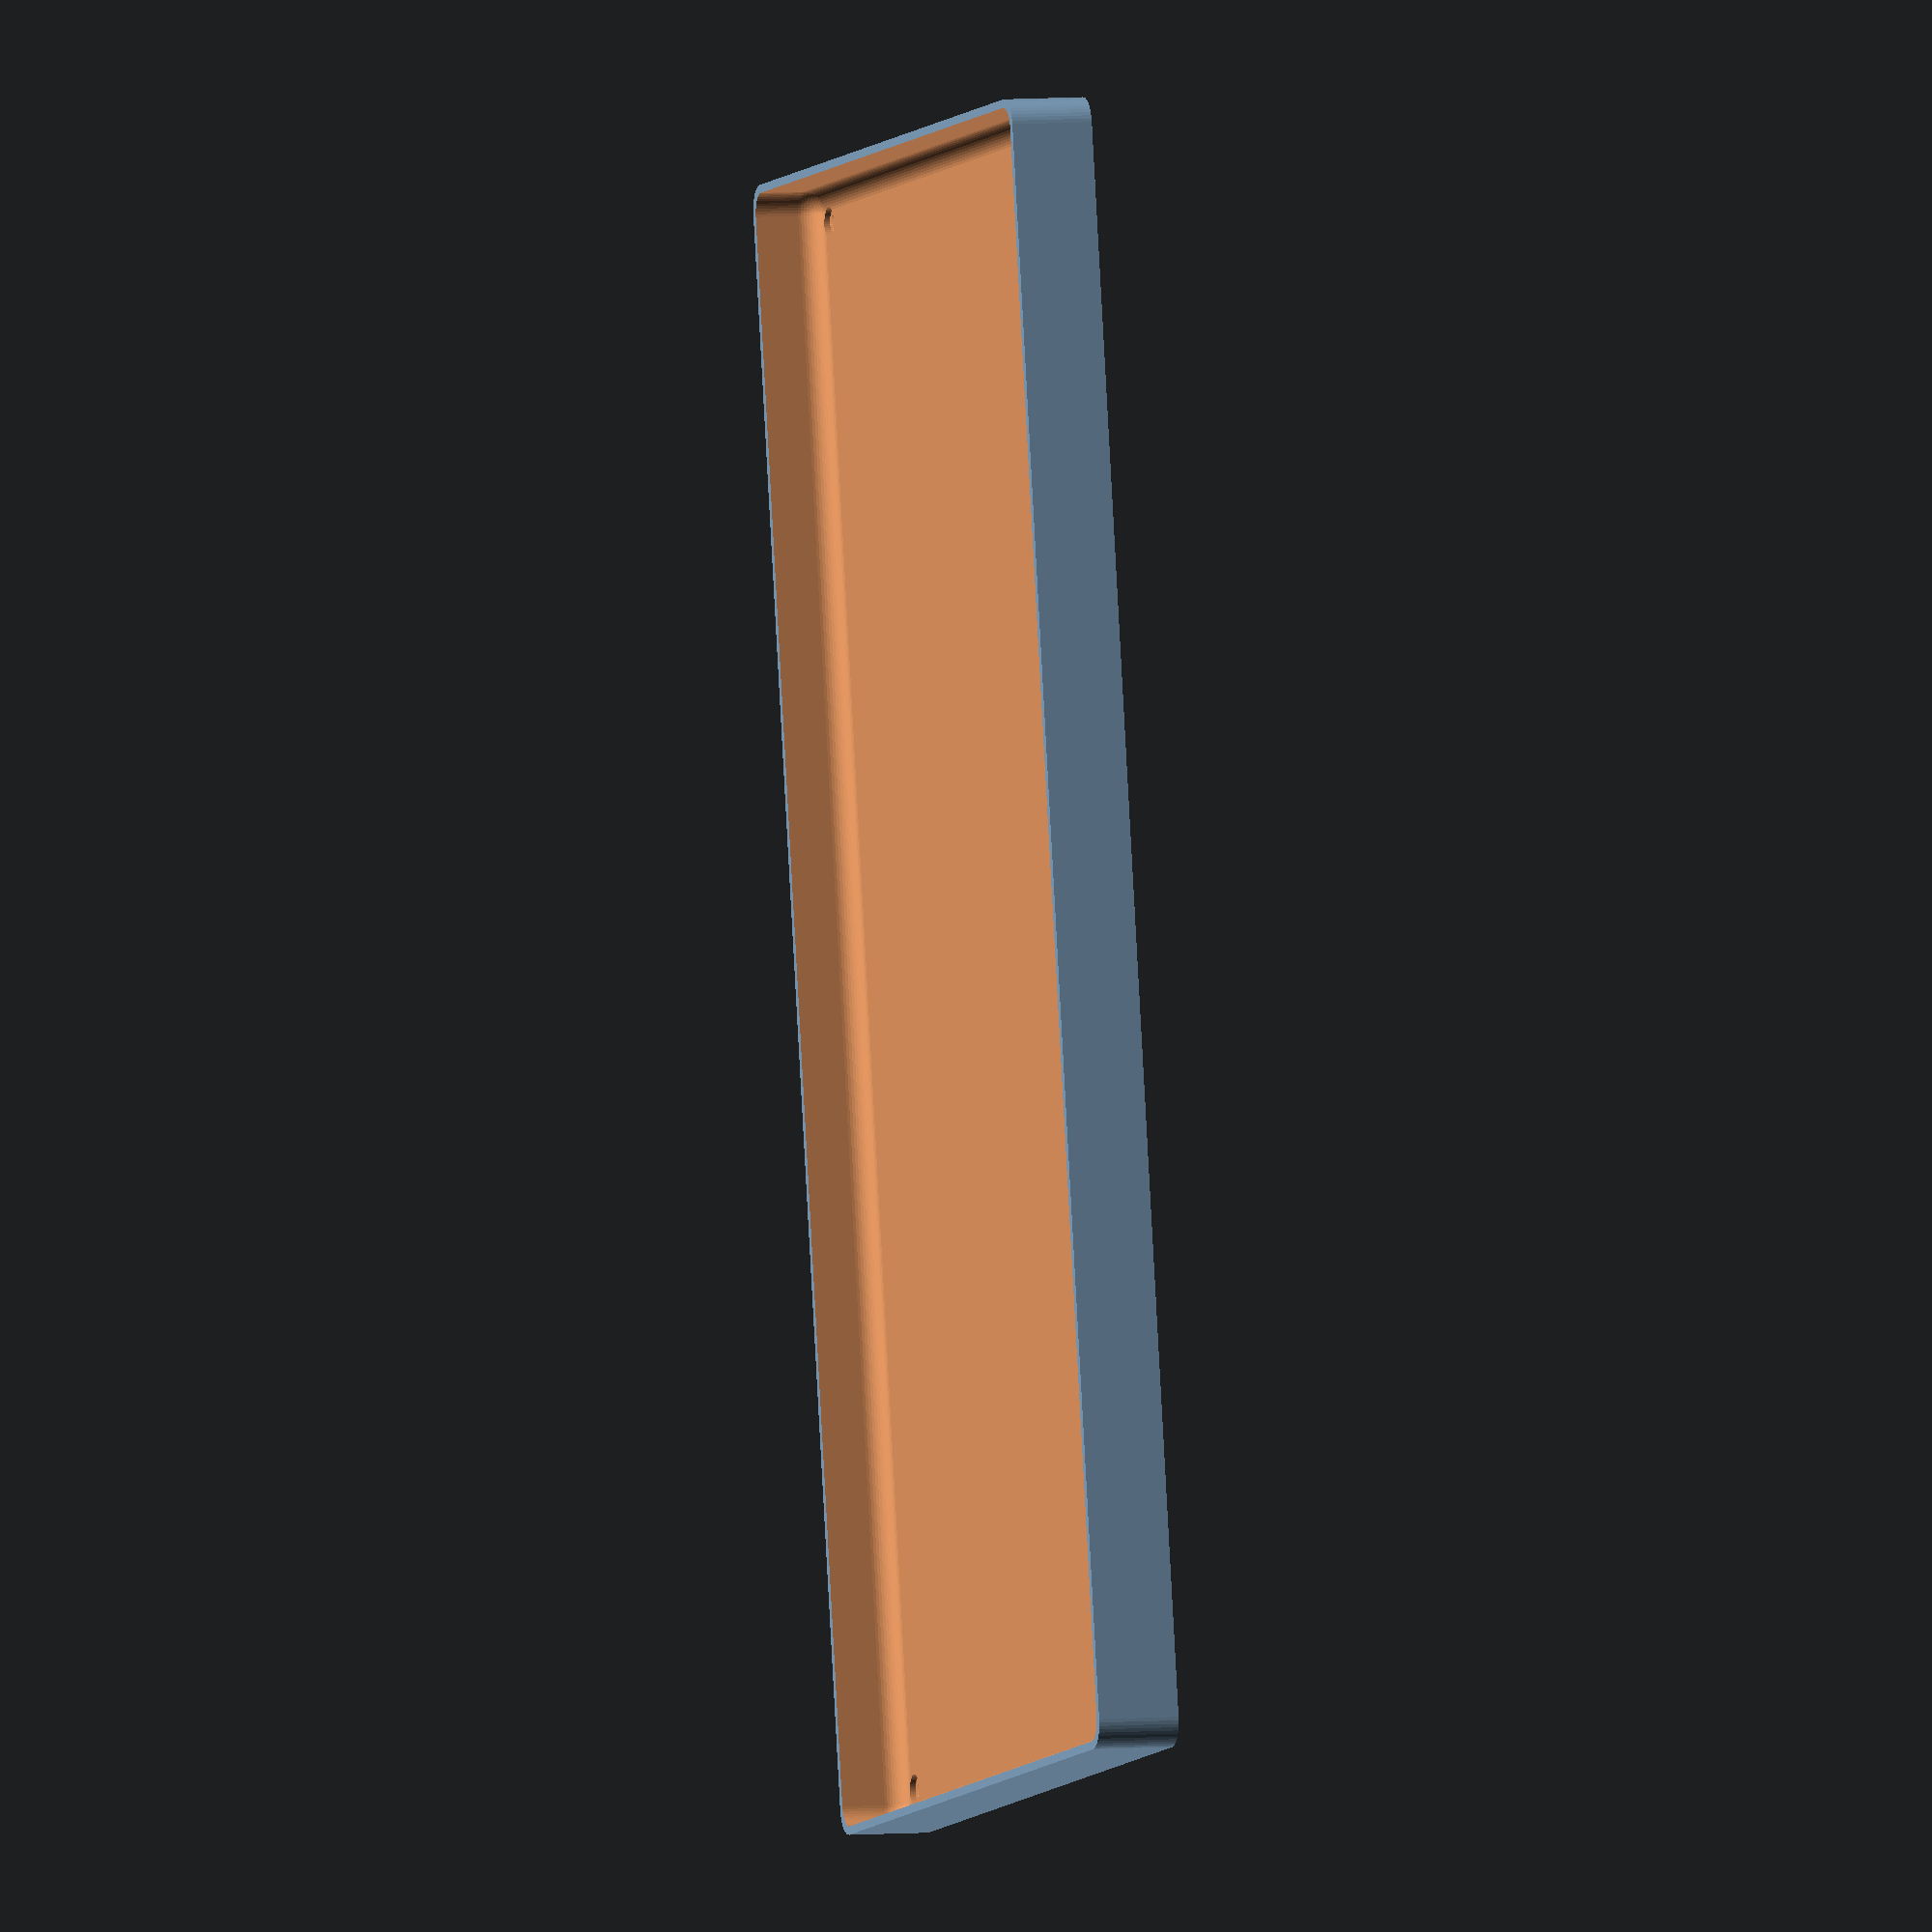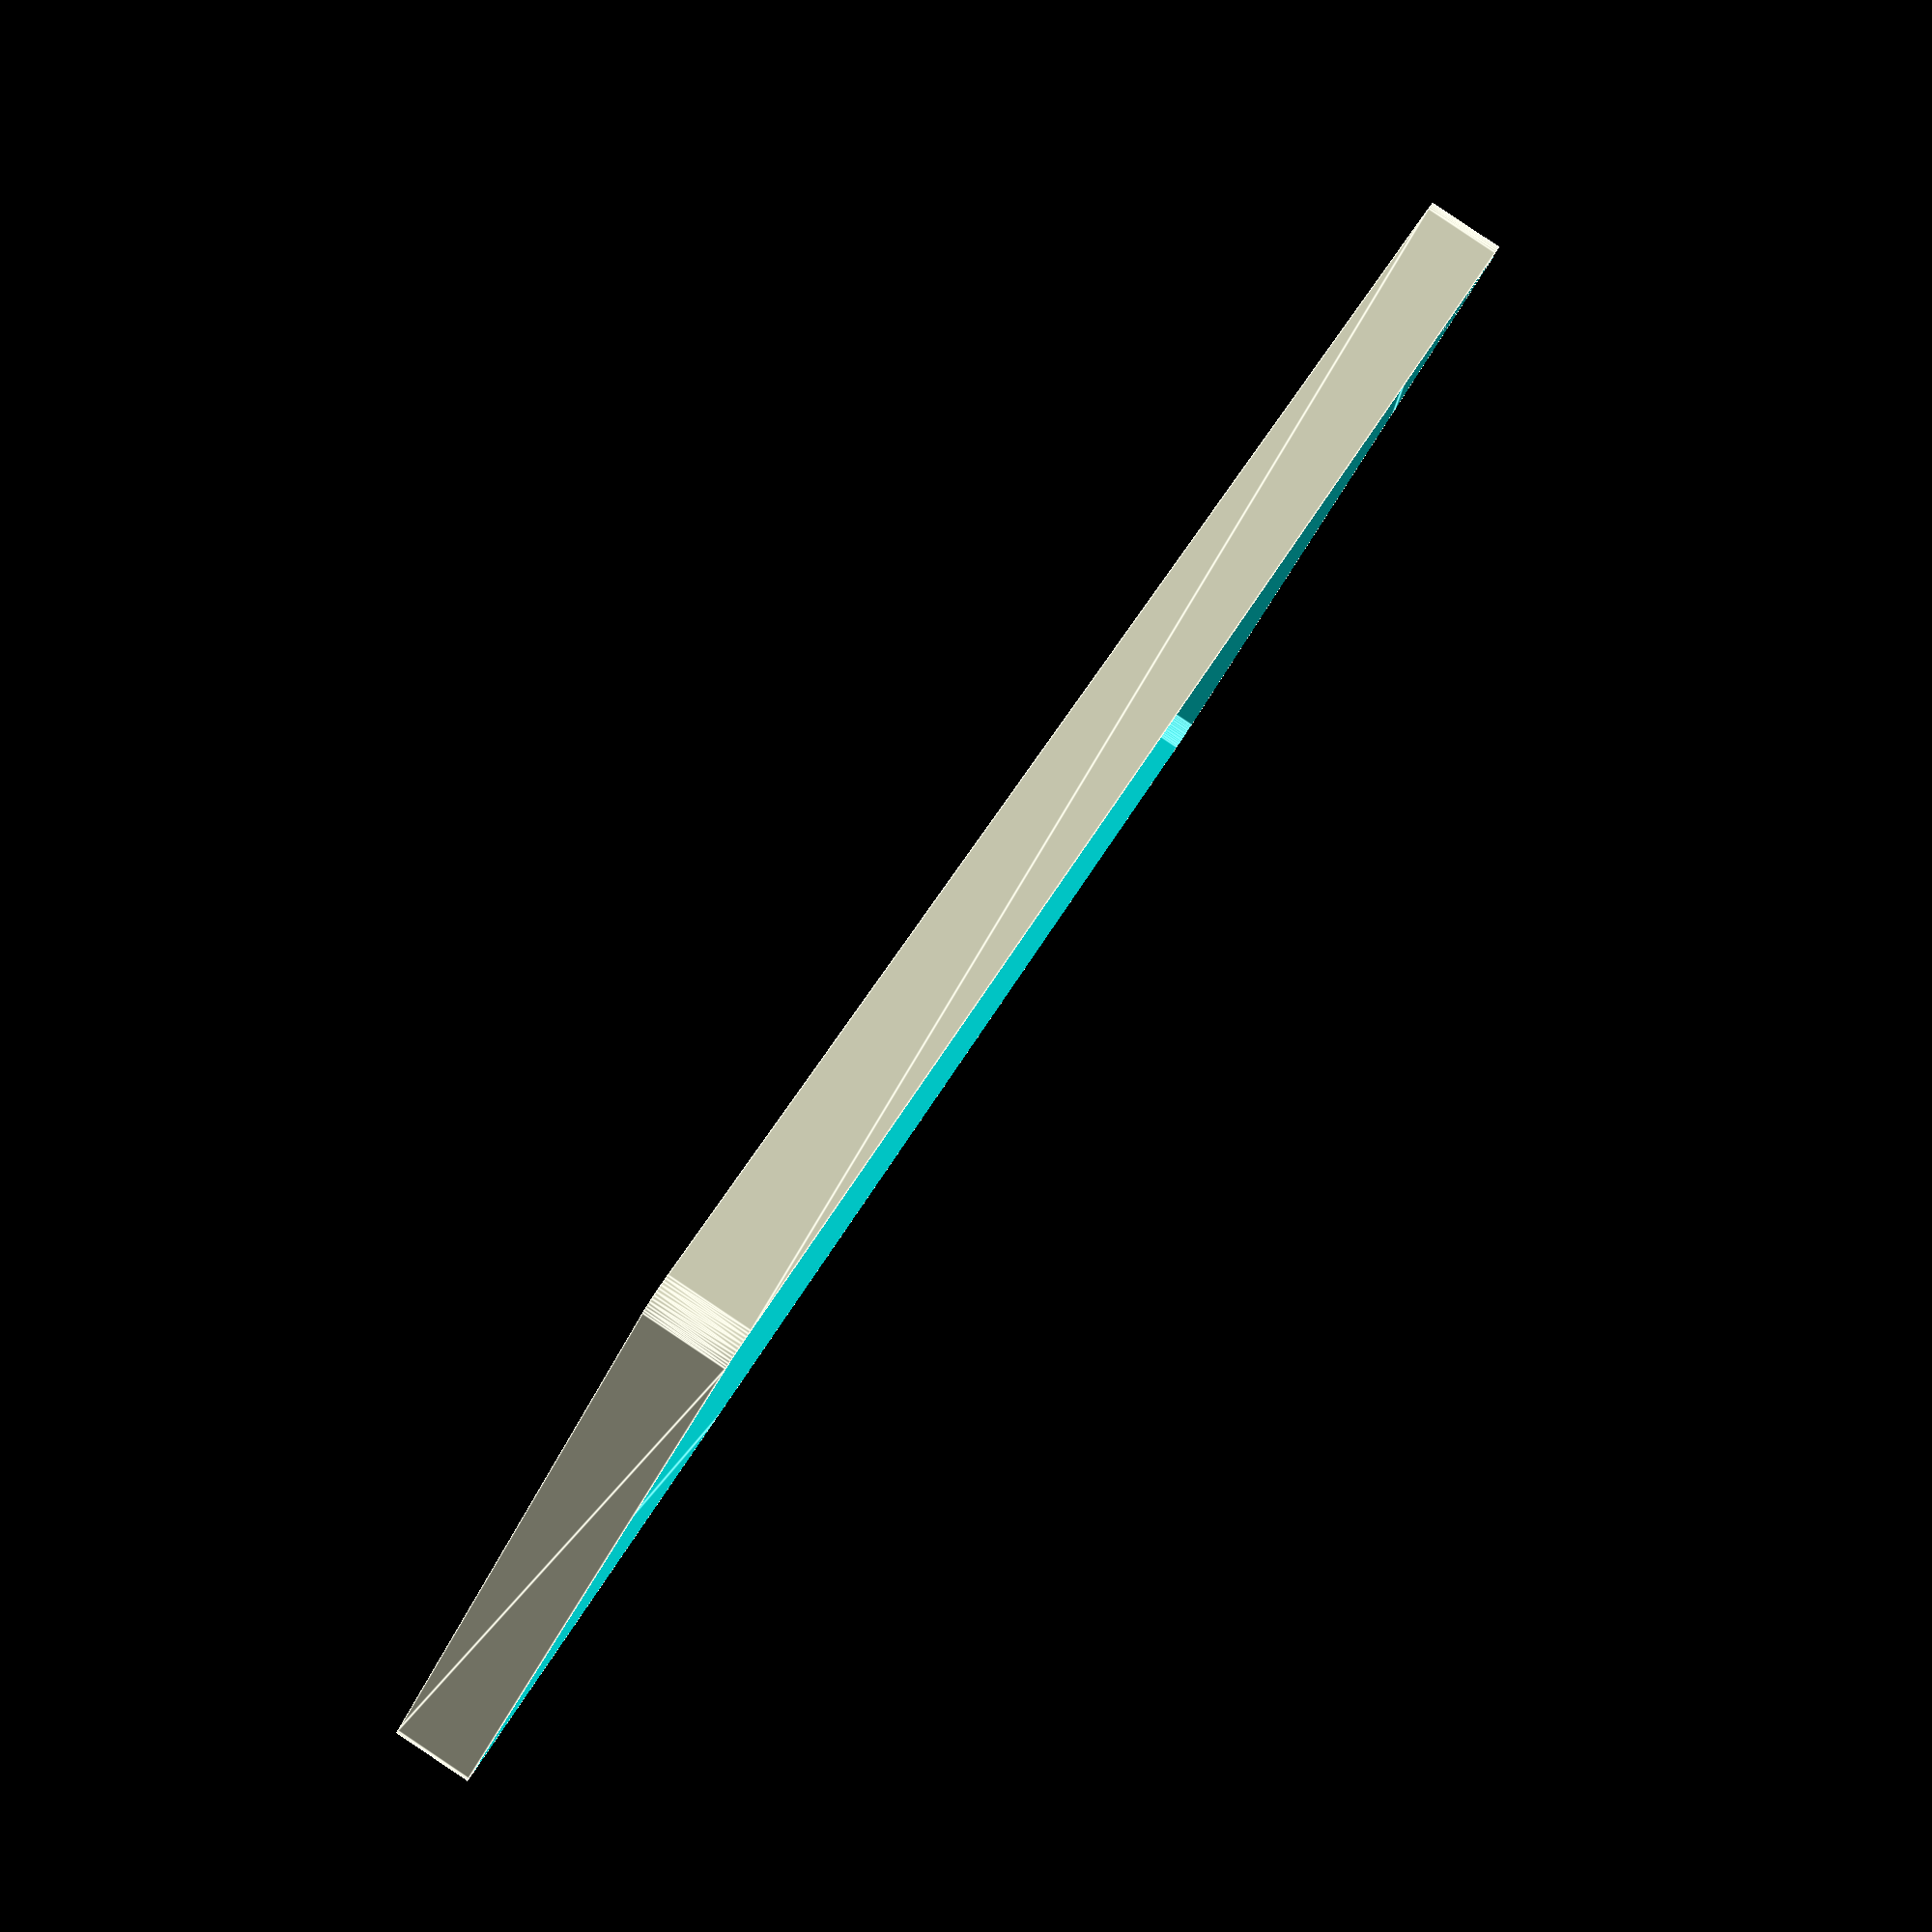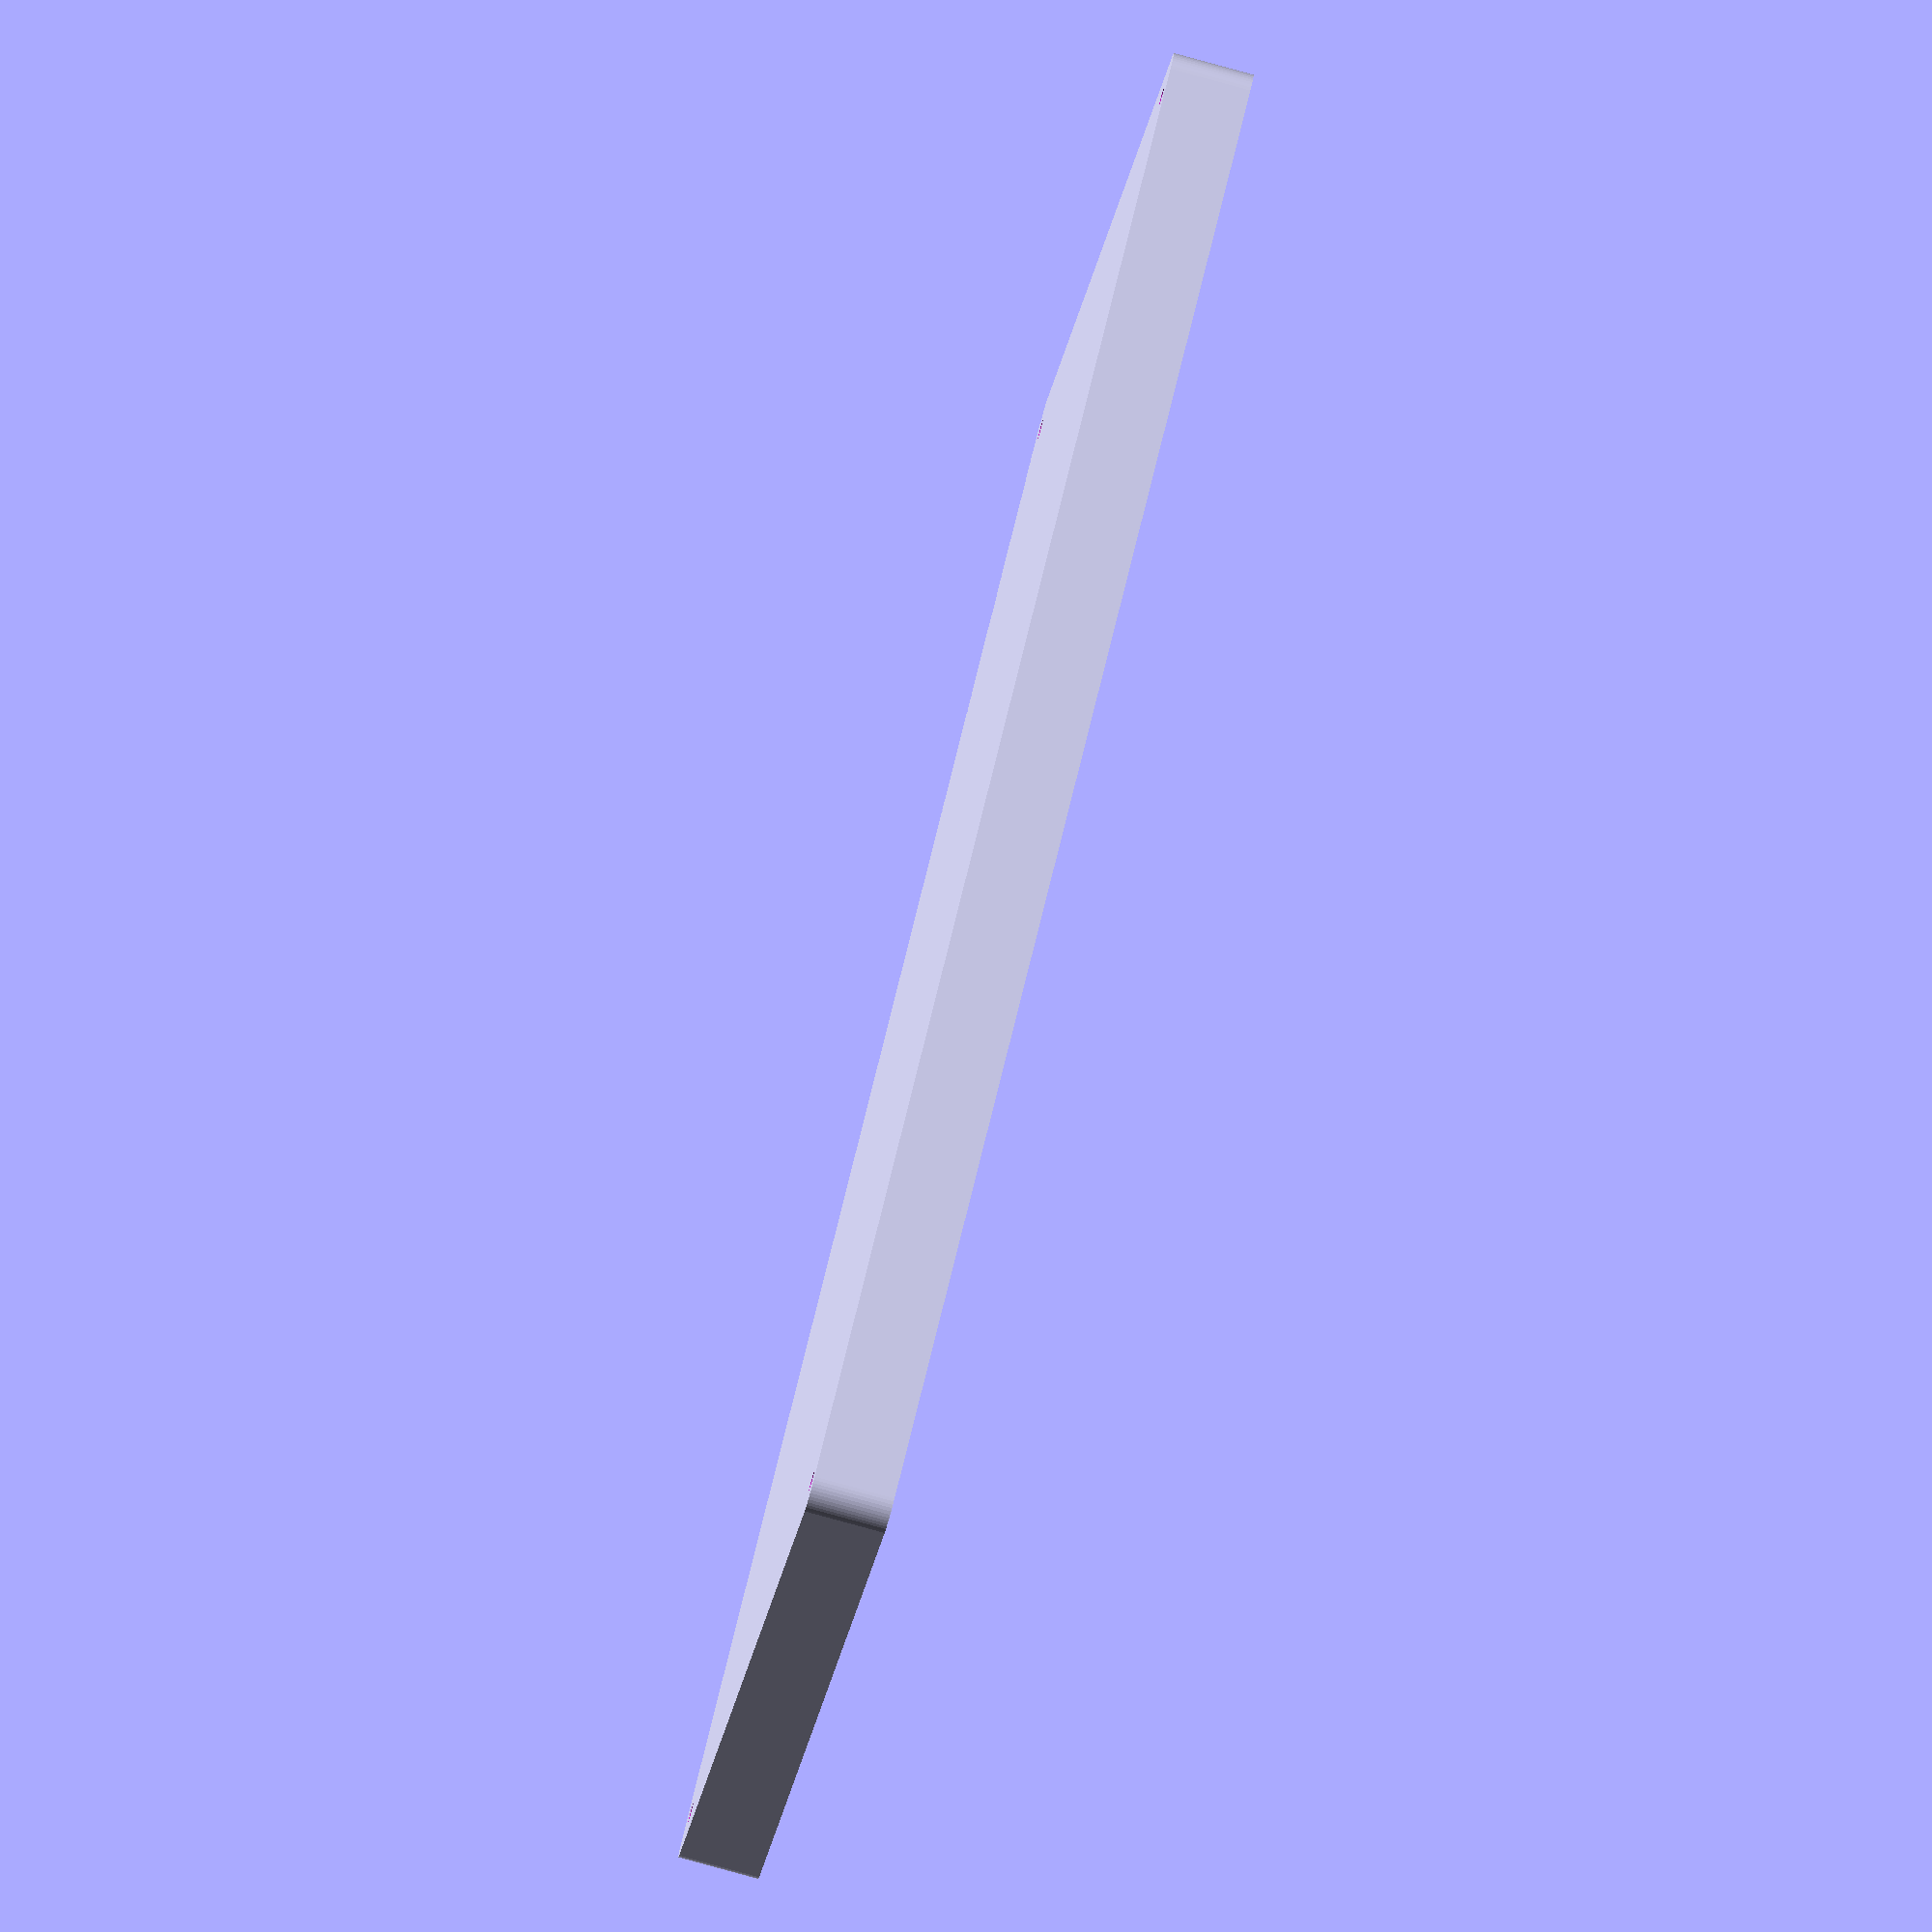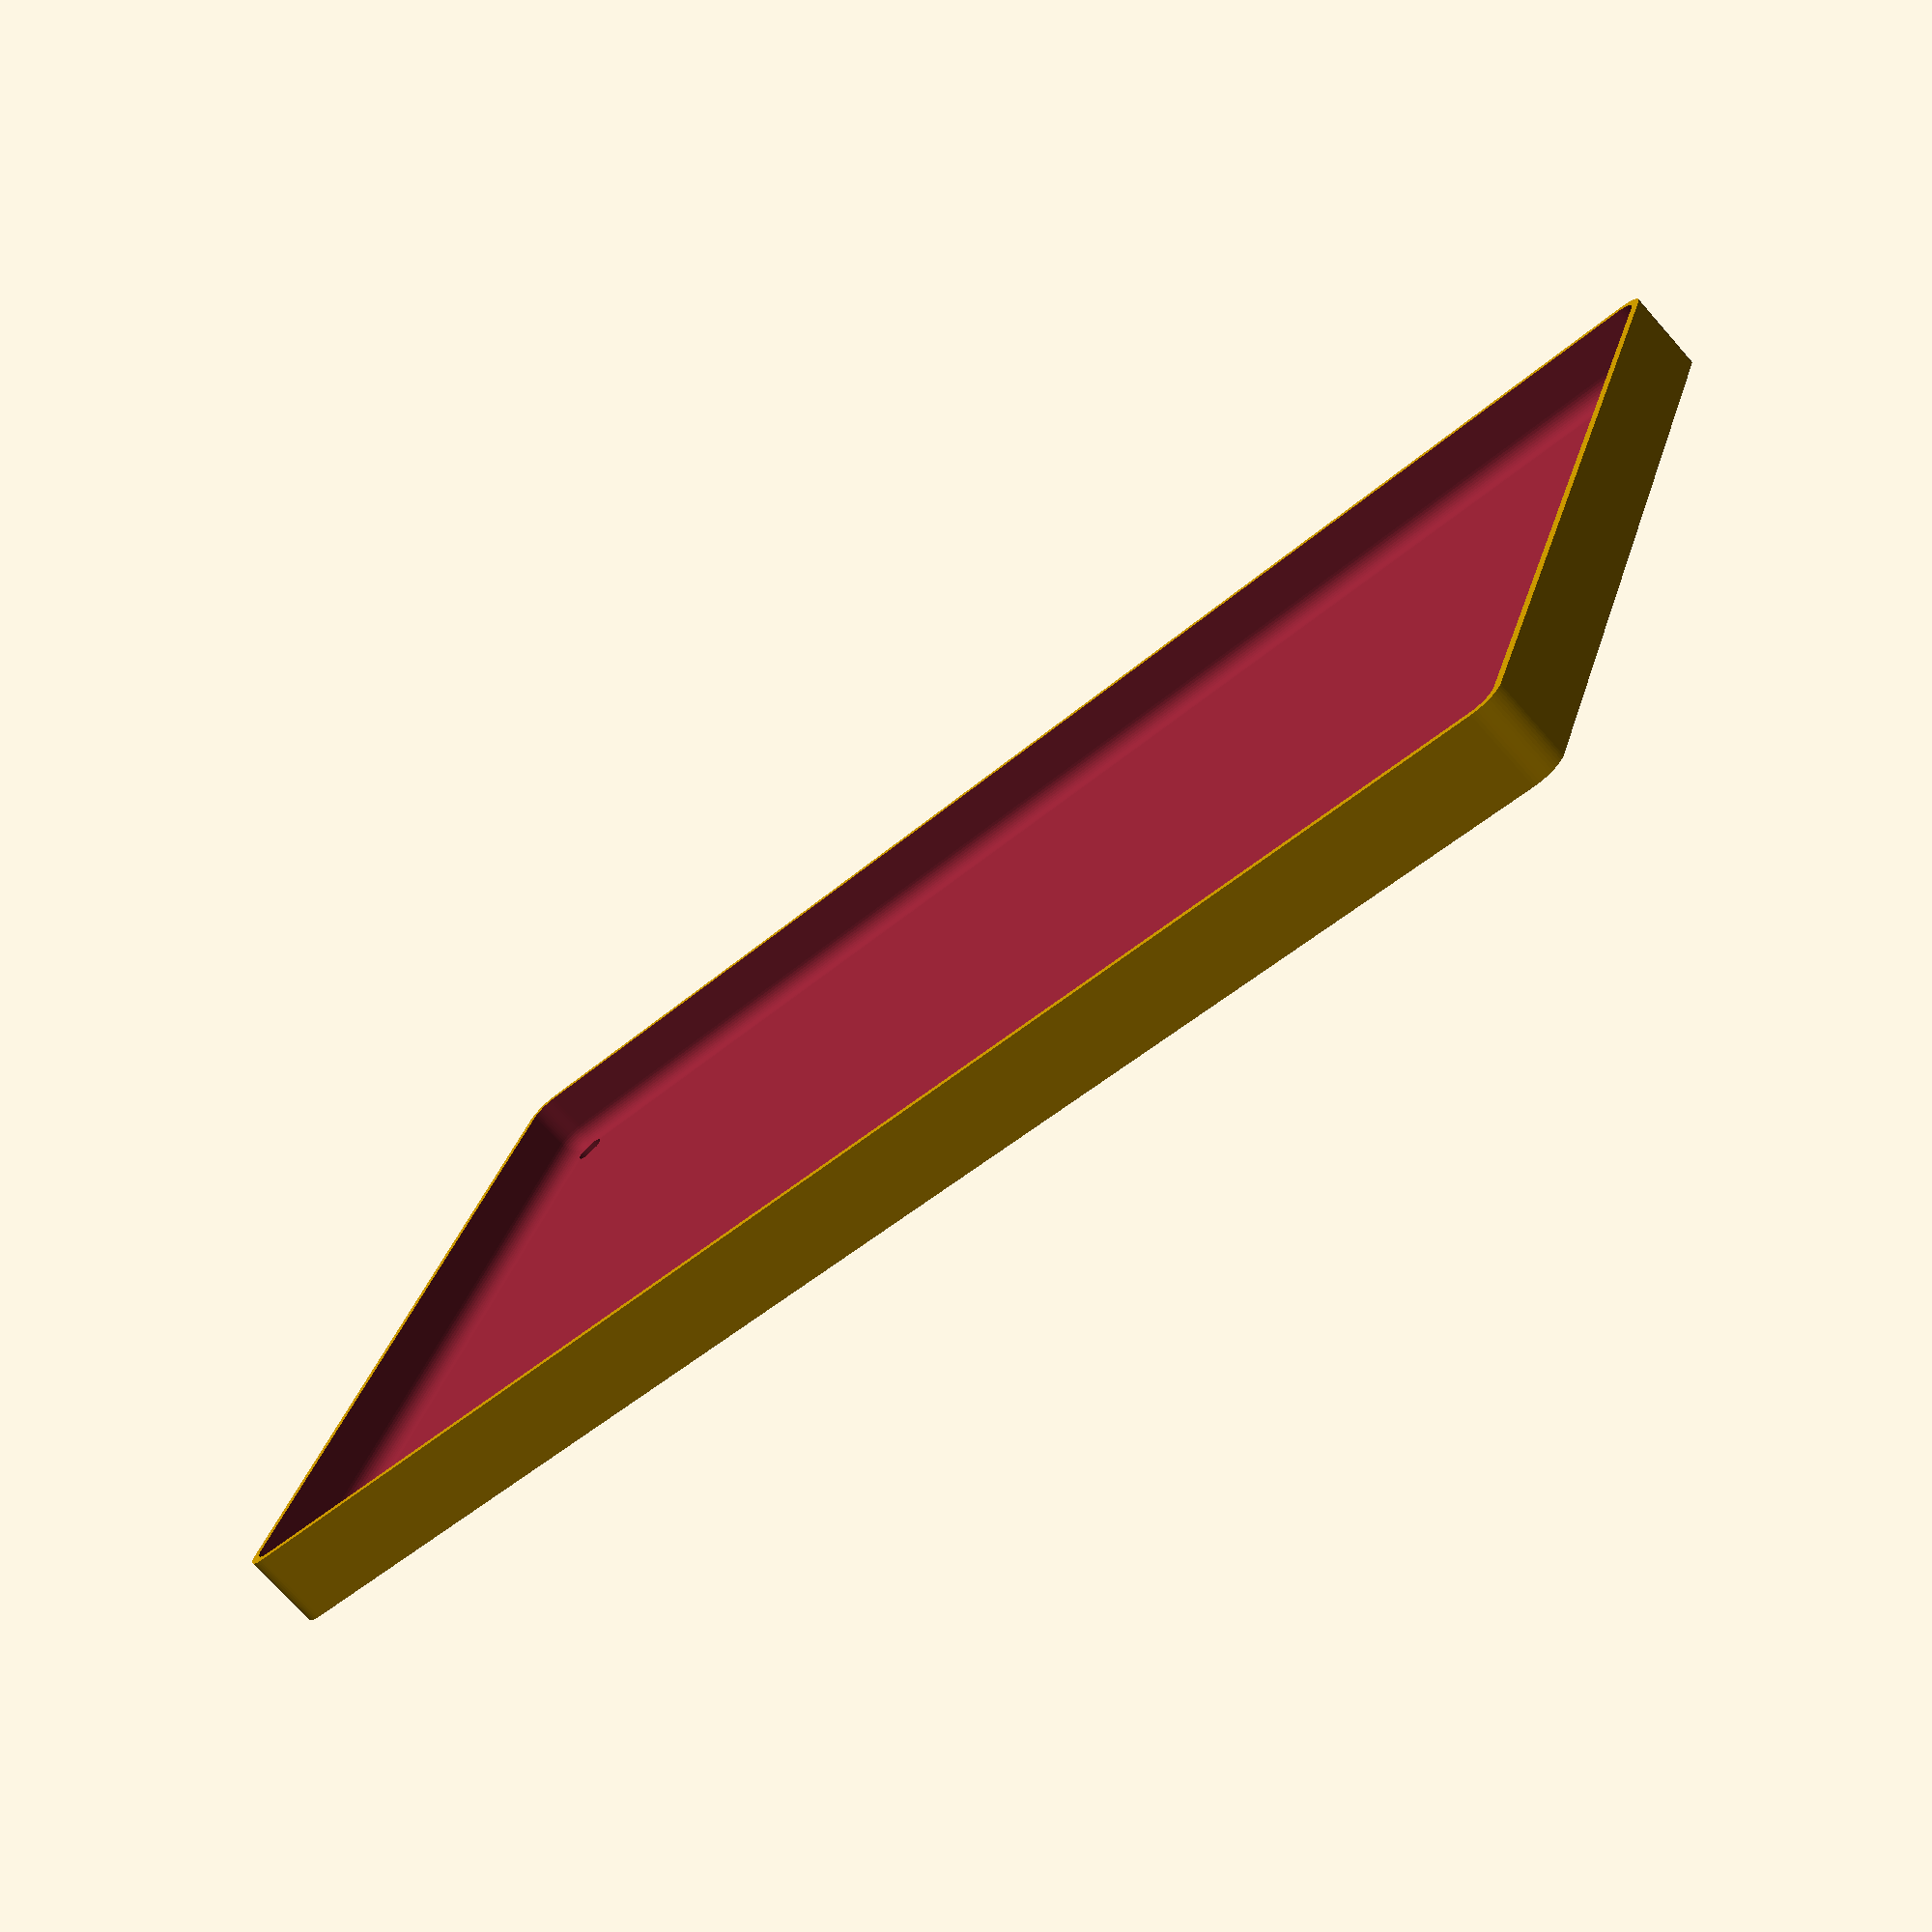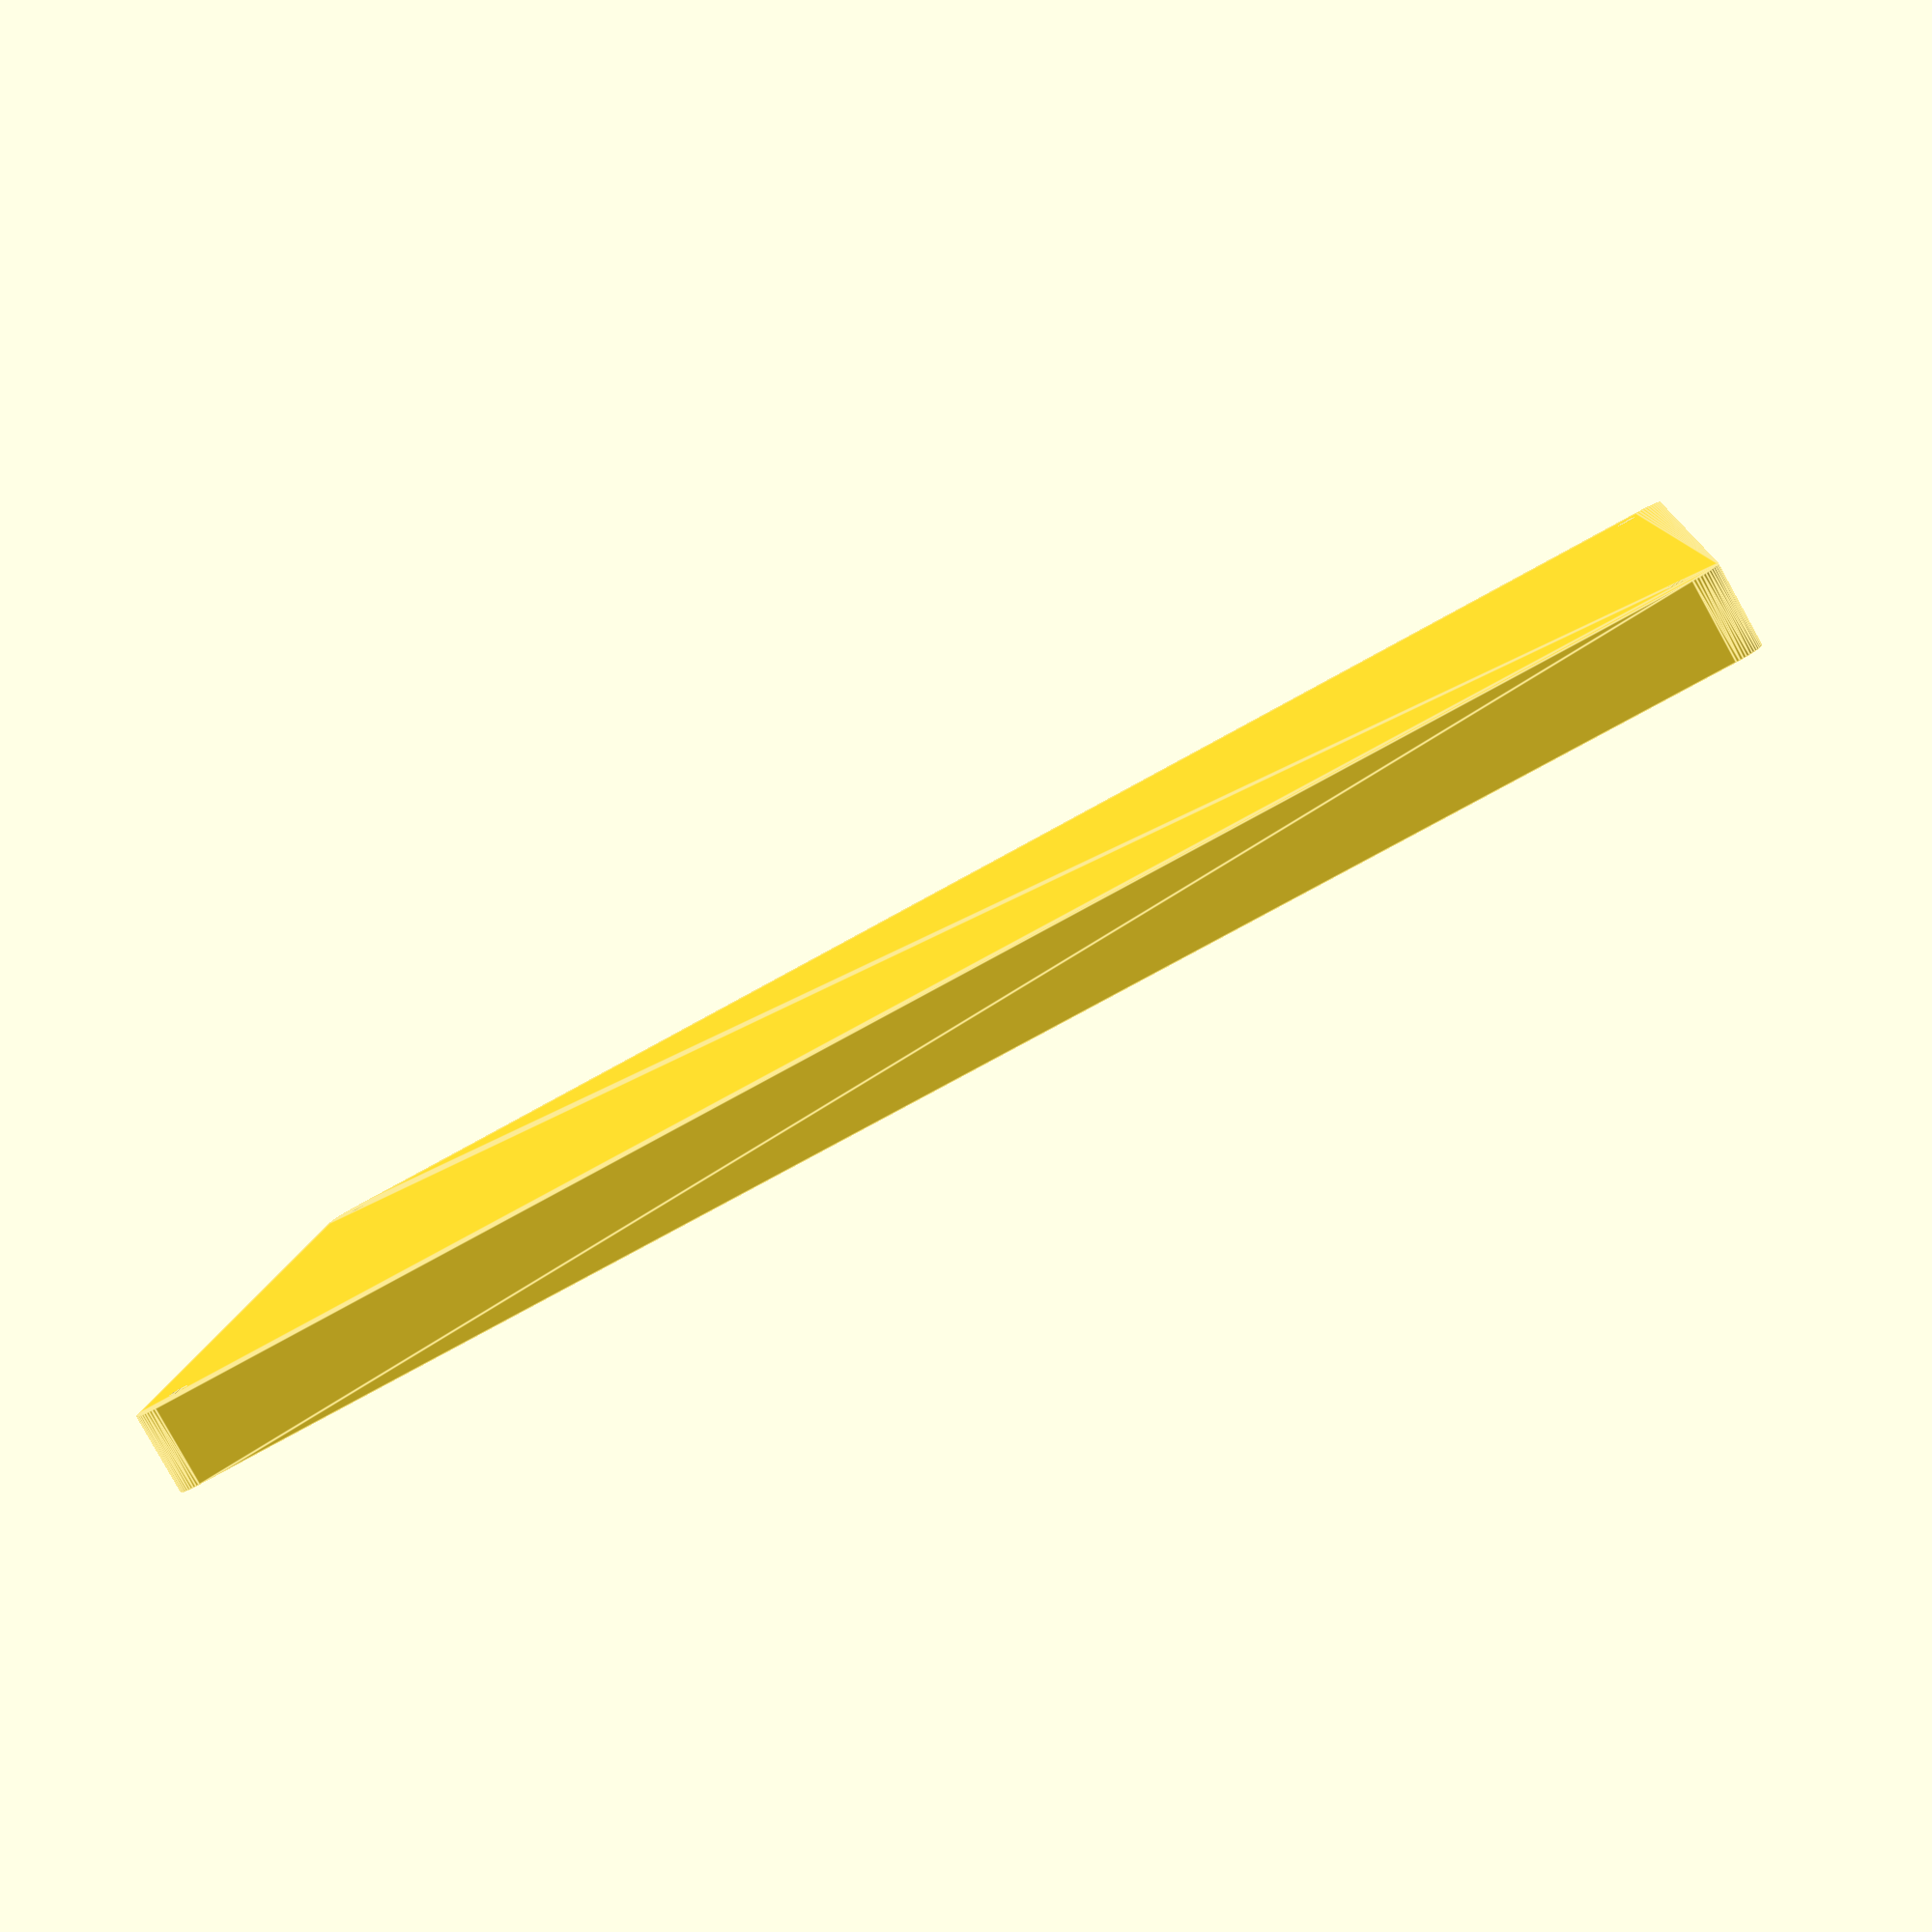
<openscad>
$fn = 50;


difference() {
	union() {
		hull() {
			translate(v = [-77.5000000000, 145.0000000000, 0]) {
				cylinder(h = 15, r = 5);
			}
			translate(v = [77.5000000000, 145.0000000000, 0]) {
				cylinder(h = 15, r = 5);
			}
			translate(v = [-77.5000000000, -145.0000000000, 0]) {
				cylinder(h = 15, r = 5);
			}
			translate(v = [77.5000000000, -145.0000000000, 0]) {
				cylinder(h = 15, r = 5);
			}
		}
	}
	union() {
		translate(v = [-75.0000000000, -142.5000000000, 2]) {
			rotate(a = [0, 0, 0]) {
				difference() {
					union() {
						translate(v = [0, 0, -6.0000000000]) {
							cylinder(h = 6, r = 1.5000000000);
						}
						translate(v = [0, 0, -6.0000000000]) {
							cylinder(h = 6, r = 1.8000000000);
						}
						translate(v = [0, 0, -1.7000000000]) {
							cylinder(h = 1.7000000000, r1 = 1.5000000000, r2 = 2.9000000000);
						}
						cylinder(h = 50, r = 2.9000000000);
						translate(v = [0, 0, -6.0000000000]) {
							cylinder(h = 6, r = 1.5000000000);
						}
					}
					union();
				}
			}
		}
		translate(v = [75.0000000000, -142.5000000000, 2]) {
			rotate(a = [0, 0, 0]) {
				difference() {
					union() {
						translate(v = [0, 0, -6.0000000000]) {
							cylinder(h = 6, r = 1.5000000000);
						}
						translate(v = [0, 0, -6.0000000000]) {
							cylinder(h = 6, r = 1.8000000000);
						}
						translate(v = [0, 0, -1.7000000000]) {
							cylinder(h = 1.7000000000, r1 = 1.5000000000, r2 = 2.9000000000);
						}
						cylinder(h = 50, r = 2.9000000000);
						translate(v = [0, 0, -6.0000000000]) {
							cylinder(h = 6, r = 1.5000000000);
						}
					}
					union();
				}
			}
		}
		translate(v = [-75.0000000000, 142.5000000000, 2]) {
			rotate(a = [0, 0, 0]) {
				difference() {
					union() {
						translate(v = [0, 0, -6.0000000000]) {
							cylinder(h = 6, r = 1.5000000000);
						}
						translate(v = [0, 0, -6.0000000000]) {
							cylinder(h = 6, r = 1.8000000000);
						}
						translate(v = [0, 0, -1.7000000000]) {
							cylinder(h = 1.7000000000, r1 = 1.5000000000, r2 = 2.9000000000);
						}
						cylinder(h = 50, r = 2.9000000000);
						translate(v = [0, 0, -6.0000000000]) {
							cylinder(h = 6, r = 1.5000000000);
						}
					}
					union();
				}
			}
		}
		translate(v = [75.0000000000, 142.5000000000, 2]) {
			rotate(a = [0, 0, 0]) {
				difference() {
					union() {
						translate(v = [0, 0, -6.0000000000]) {
							cylinder(h = 6, r = 1.5000000000);
						}
						translate(v = [0, 0, -6.0000000000]) {
							cylinder(h = 6, r = 1.8000000000);
						}
						translate(v = [0, 0, -1.7000000000]) {
							cylinder(h = 1.7000000000, r1 = 1.5000000000, r2 = 2.9000000000);
						}
						cylinder(h = 50, r = 2.9000000000);
						translate(v = [0, 0, -6.0000000000]) {
							cylinder(h = 6, r = 1.5000000000);
						}
					}
					union();
				}
			}
		}
		translate(v = [0, 0, 3]) {
			hull() {
				union() {
					translate(v = [-77.0000000000, 144.5000000000, 4]) {
						cylinder(h = 27, r = 4);
					}
					translate(v = [-77.0000000000, 144.5000000000, 4]) {
						sphere(r = 4);
					}
					translate(v = [-77.0000000000, 144.5000000000, 31]) {
						sphere(r = 4);
					}
				}
				union() {
					translate(v = [77.0000000000, 144.5000000000, 4]) {
						cylinder(h = 27, r = 4);
					}
					translate(v = [77.0000000000, 144.5000000000, 4]) {
						sphere(r = 4);
					}
					translate(v = [77.0000000000, 144.5000000000, 31]) {
						sphere(r = 4);
					}
				}
				union() {
					translate(v = [-77.0000000000, -144.5000000000, 4]) {
						cylinder(h = 27, r = 4);
					}
					translate(v = [-77.0000000000, -144.5000000000, 4]) {
						sphere(r = 4);
					}
					translate(v = [-77.0000000000, -144.5000000000, 31]) {
						sphere(r = 4);
					}
				}
				union() {
					translate(v = [77.0000000000, -144.5000000000, 4]) {
						cylinder(h = 27, r = 4);
					}
					translate(v = [77.0000000000, -144.5000000000, 4]) {
						sphere(r = 4);
					}
					translate(v = [77.0000000000, -144.5000000000, 31]) {
						sphere(r = 4);
					}
				}
			}
		}
	}
}
</openscad>
<views>
elev=354.7 azim=169.2 roll=73.2 proj=o view=wireframe
elev=92.6 azim=126.0 roll=236.2 proj=p view=edges
elev=261.5 azim=123.3 roll=285.4 proj=o view=solid
elev=253.1 azim=109.6 roll=138.3 proj=p view=wireframe
elev=263.5 azim=264.7 roll=331.0 proj=p view=edges
</views>
